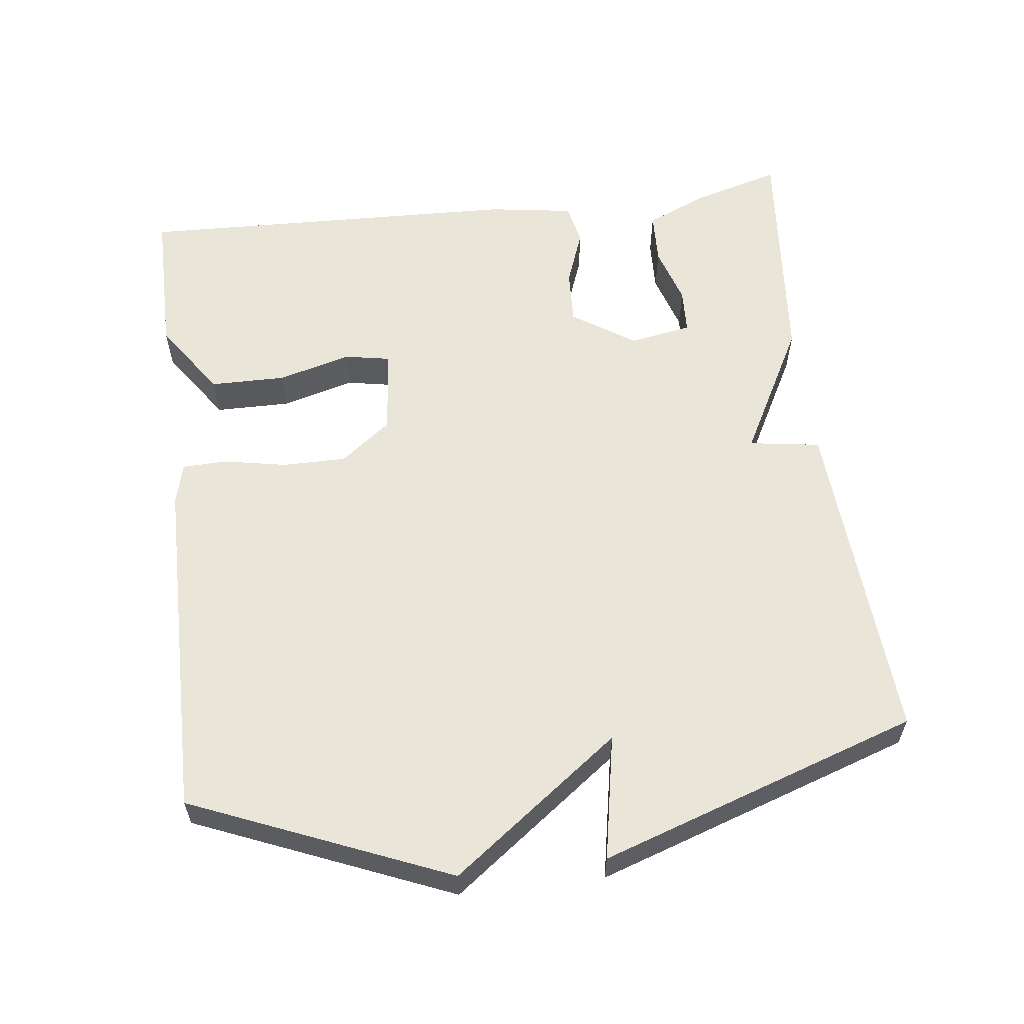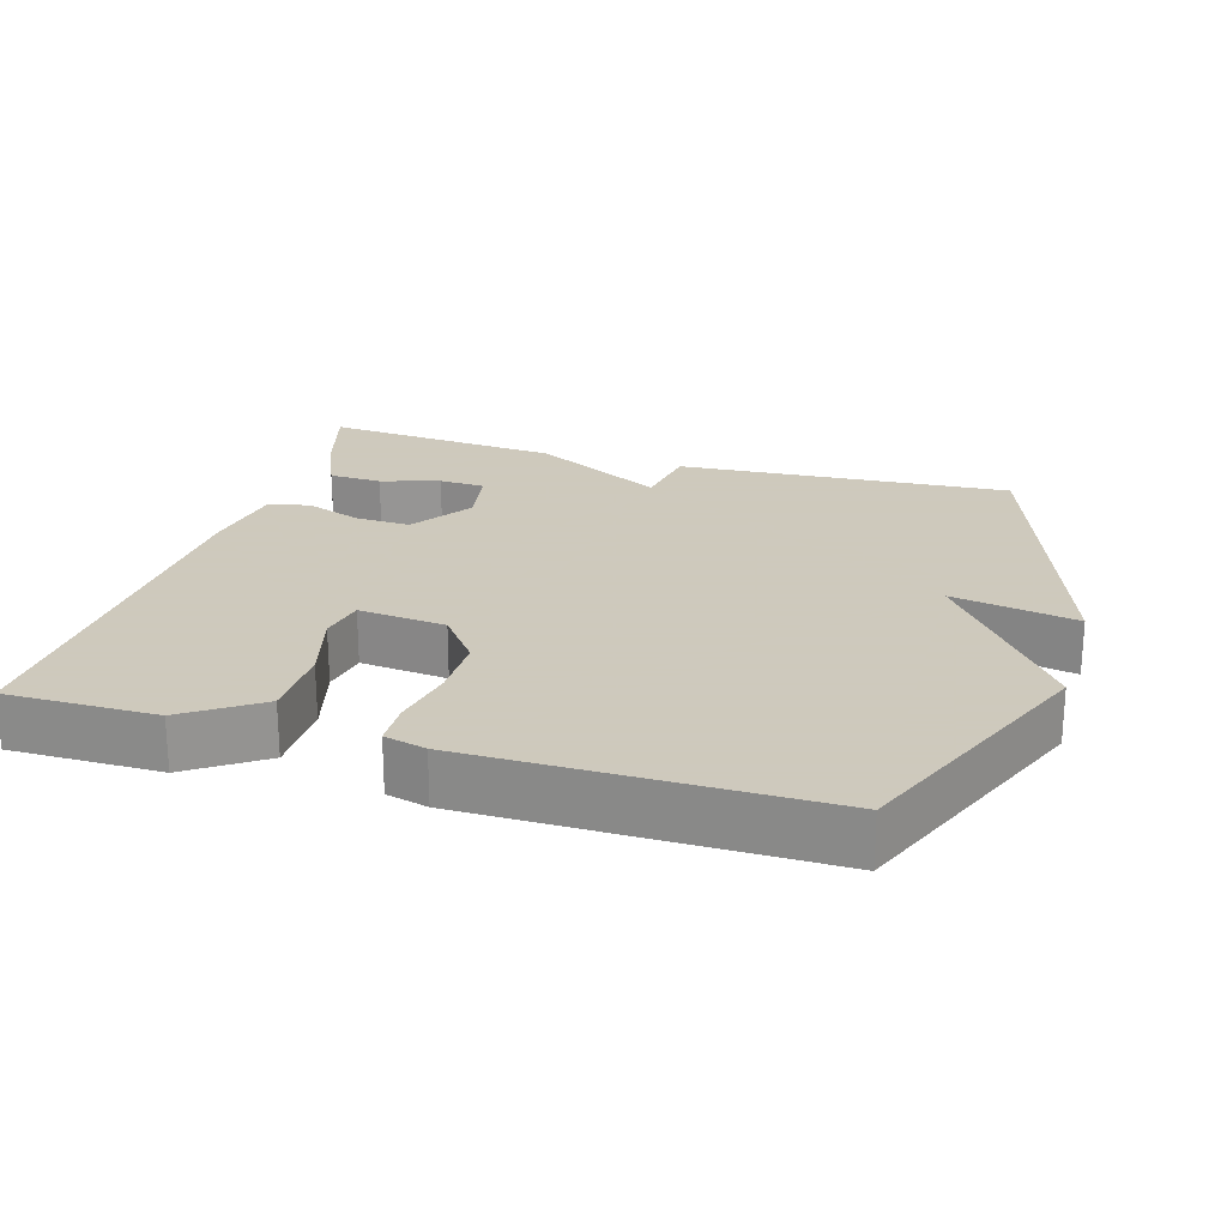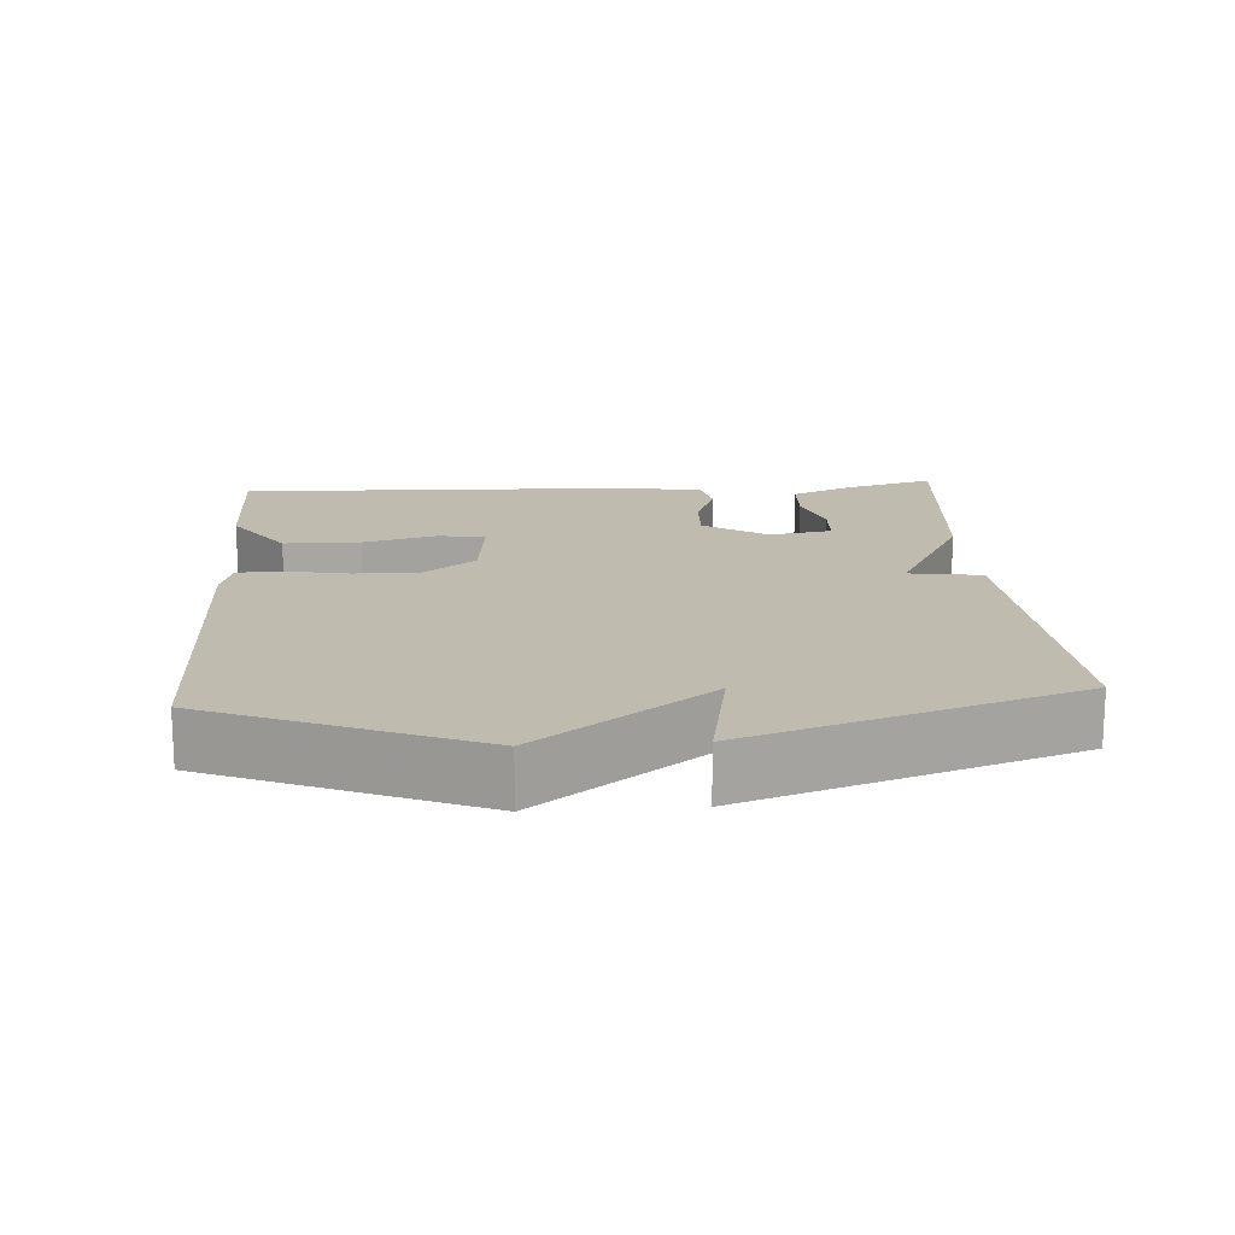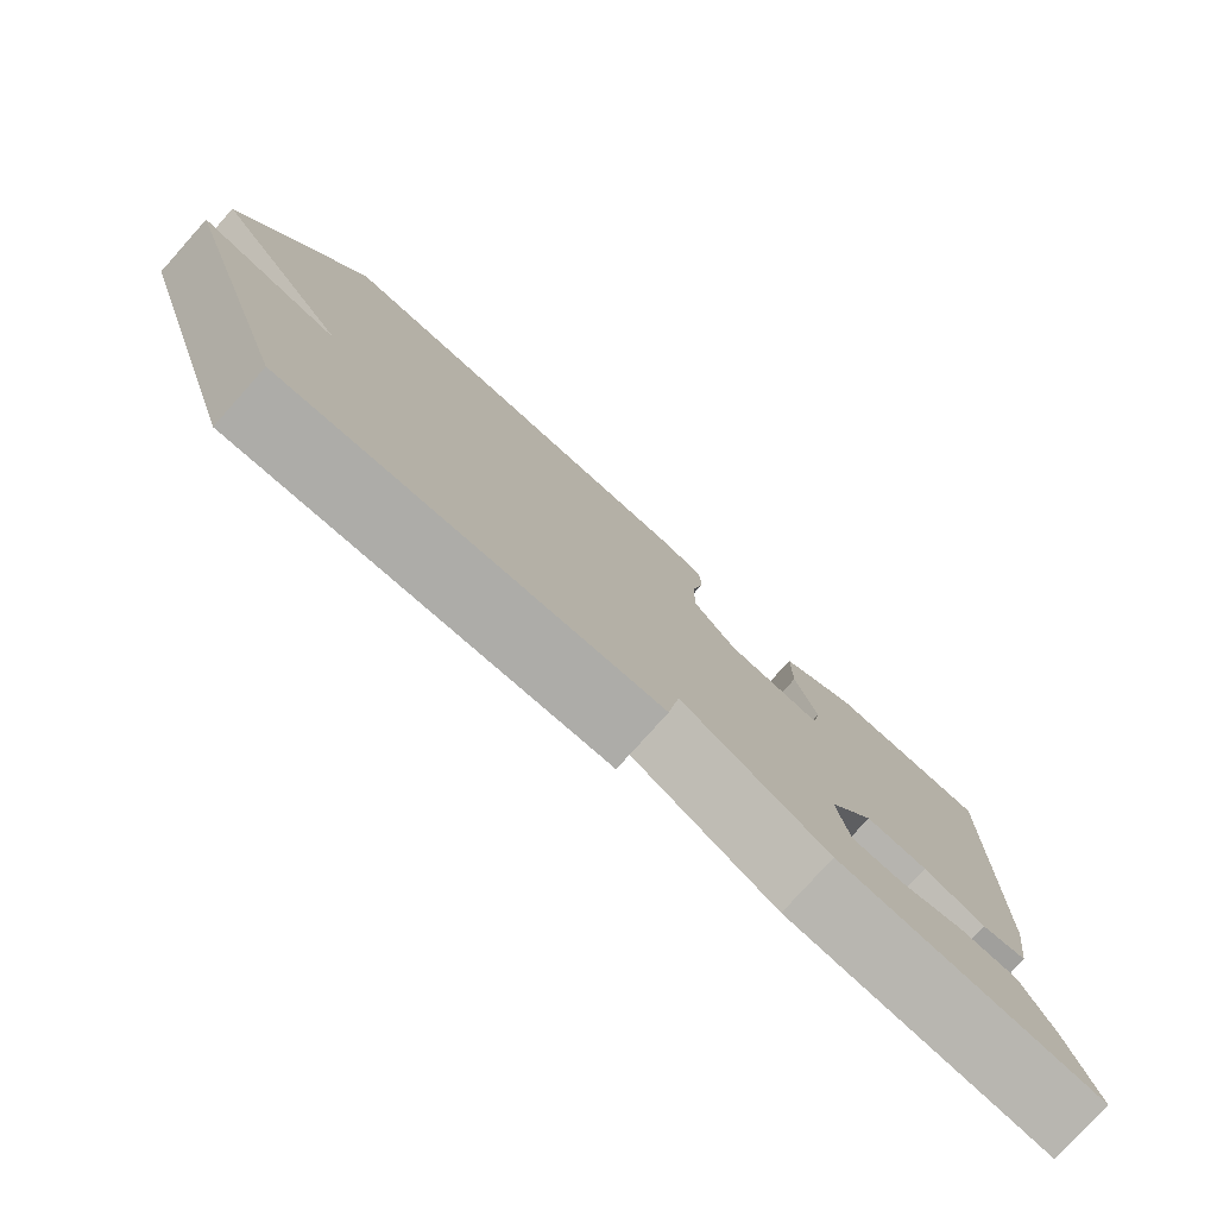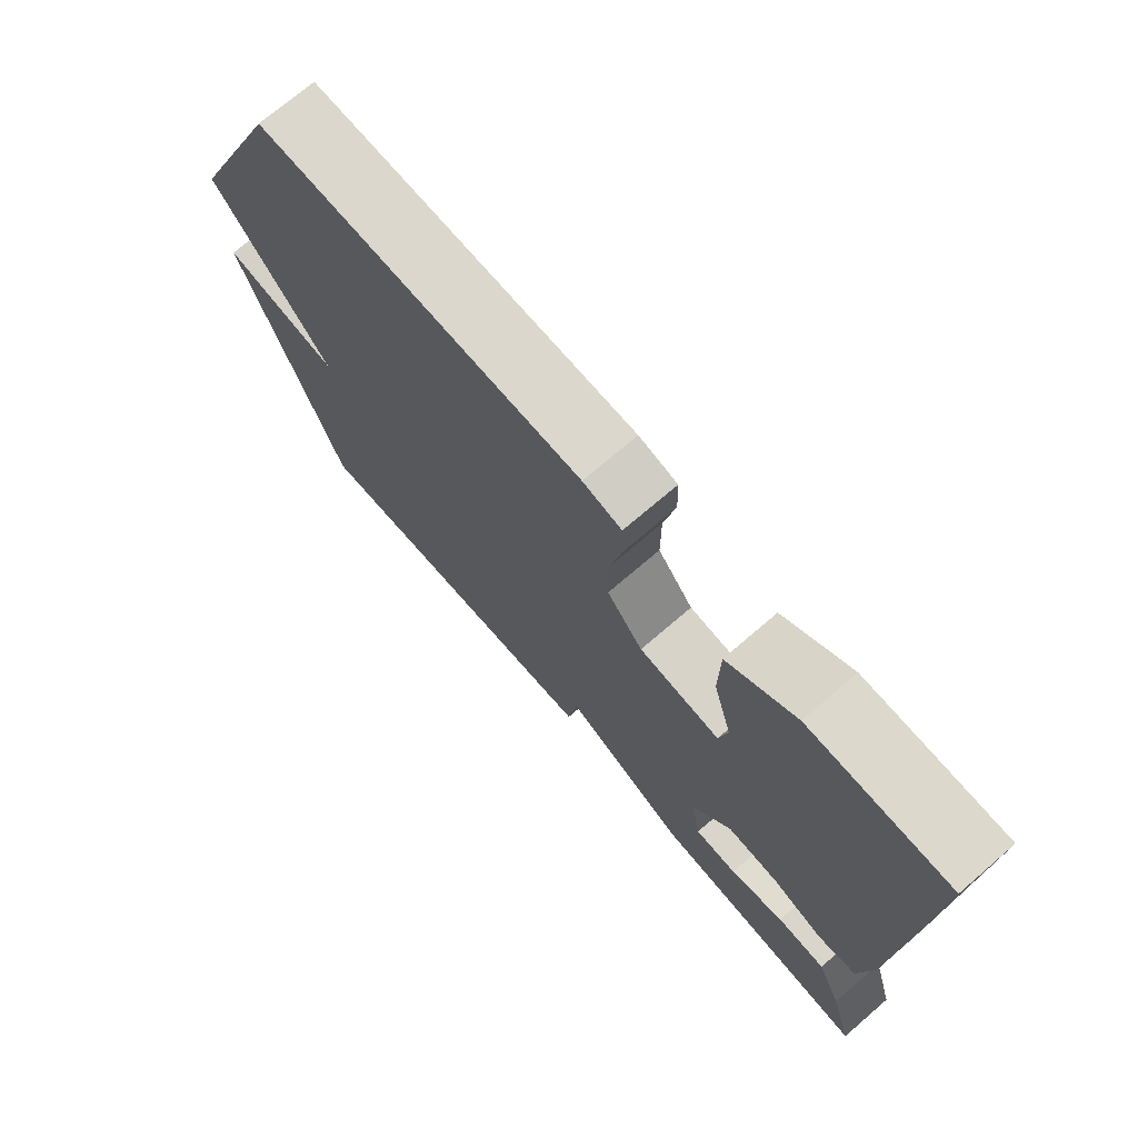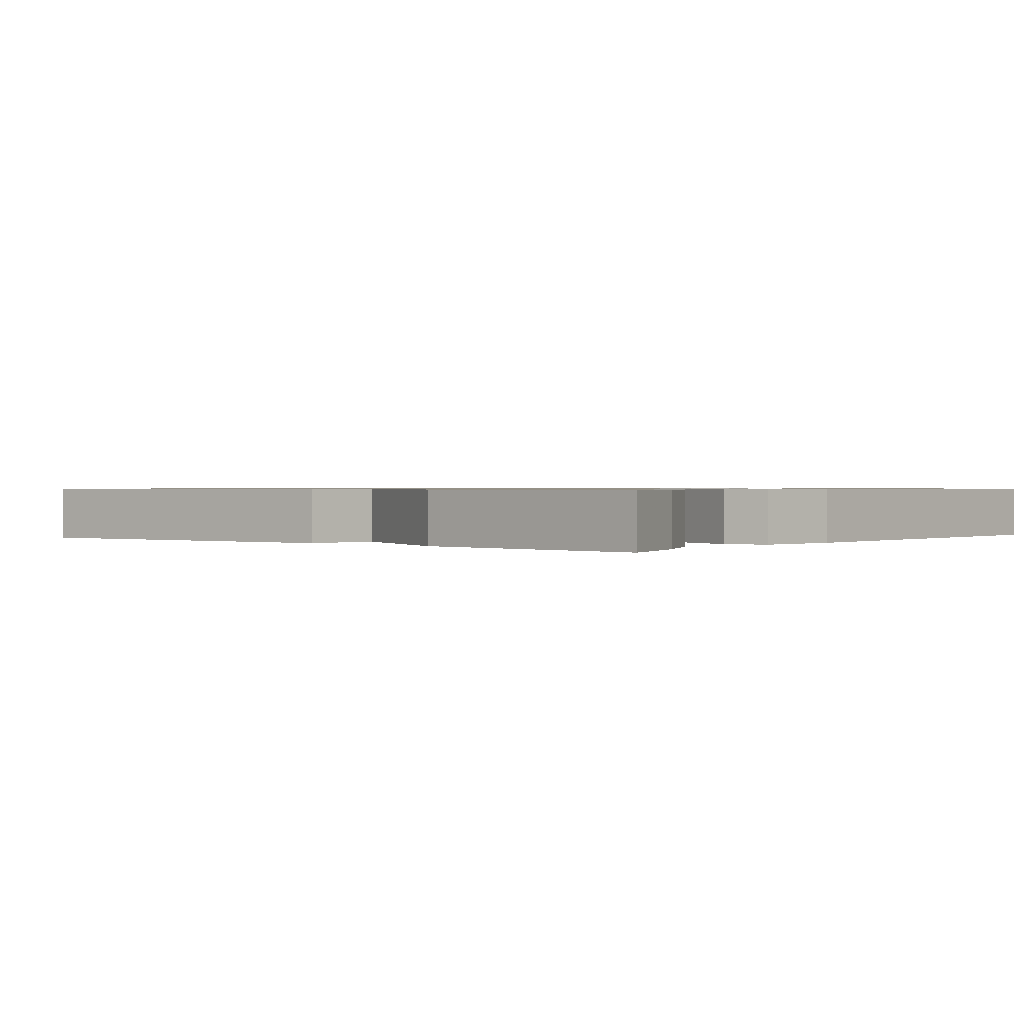
<metadata>
{"format":"obj","ext":"obj","renderer":"f3d","projection":"perspective","resolution":1024,"background":"white","views":[{"elev":58.6,"azim":83.0,"up":"+Y"},{"elev":22.6,"azim":16.5,"up":"+Y"},{"elev":16.2,"azim":86.1,"up":"+Y"},{"elev":-78.8,"azim":138.1,"up":"+Z"},{"elev":72.7,"azim":-130.6,"up":"+Z"},{"elev":0.8,"azim":-141.6,"up":"+Y"}]}
</metadata>
<code>
v -0.5 0.07 -0.5
v -0.465 0.07 -0.378
v -0.427 0.07 -0.292
v -0.353 0.07 -0.289
v -0.271 0.07 -0.314
v -0.207 0.07 -0.311
v -0.192 0.07 -0.224
v -0.25 0.07 -0.137
v -0.328 0.07 -0.141
v -0.406 0.07 -0.17
v -0.464 0.07 -0.158
v -0.482 0.07 -0.039
v -0.5 0.07 0.5
v -0.291 0.07 0.5
v -0.189 0.07 0.43
v -0.188 0.07 0.325
v -0.216 0.07 0.223
v -0.204 0.07 0.159
v -0.082 0.07 0.172
v -0.028 0.07 0.242
v -0.028 0.07 0.331
v -0.045 0.07 0.419
v -0.043 0.07 0.481
v 0.015 0.07 0.496
v 0.5 0.07 0.5
v 0.649 0.07 0.143
v 0.475 0.07 -0.09
v 0.649 0.07 -0.057
v 0.5 0.07 -0.5
v 0.034 0.07 -0.47
v 0.019 0.07 -0.371
v -0.166 0.07 -0.47
v -0.5 0 -0.5
v -0.465 0 -0.378
v -0.427 0 -0.292
v -0.353 0 -0.289
v -0.271 0 -0.314
v -0.207 0 -0.311
v -0.192 0 -0.224
v -0.25 0 -0.137
v -0.328 0 -0.141
v -0.406 0 -0.17
v -0.464 0 -0.158
v -0.482 0 -0.039
v -0.5 0 0.5
v -0.291 0 0.5
v -0.189 0 0.43
v -0.188 0 0.325
v -0.216 0 0.223
v -0.204 0 0.159
v -0.082 0 0.172
v -0.028 0 0.242
v -0.028 0 0.331
v -0.045 0 0.419
v -0.043 0 0.481
v 0.015 0 0.496
v 0.5 0 0.5
v 0.649 0 0.143
v 0.475 0 -0.09
v 0.649 0 -0.057
v 0.5 0 -0.5
v 0.034 0 -0.47
v 0.019 0 -0.371
v -0.166 0 -0.47
f 1 2 3
f 32 1 3
f 31 32 3
f 29 30 31
f 28 29 31
f 27 28 31
f 25 26 27
f 24 25 27
f 23 24 27
f 22 23 27
f 21 22 27
f 20 21 27 31
f 19 20 31
f 18 19 31
f 15 16 17
f 14 15 17
f 13 14 17
f 12 13 17
f 11 12 17
f 10 11 17
f 9 10 17
f 8 9 17 18
f 7 8 18 31
f 3 4 5
f 31 3 5
f 31 5 6
f 6 7 31
f 35 34 33
f 35 33 64
f 35 64 63
f 63 62 61
f 63 61 60
f 63 60 59
f 59 58 57
f 59 57 56
f 59 56 55
f 59 55 54
f 59 54 53
f 63 59 53 52
f 63 52 51
f 63 51 50
f 49 48 47
f 49 47 46
f 49 46 45
f 49 45 44
f 49 44 43
f 49 43 42
f 49 42 41
f 50 49 41 40
f 63 50 40 39
f 37 36 35
f 37 35 63
f 38 37 63
f 63 39 38
f 1 33 34 2
f 2 34 35 3
f 3 35 36 4
f 4 36 37 5
f 5 37 38 6
f 6 38 39 7
f 7 39 40 8
f 8 40 41 9
f 9 41 42 10
f 10 42 43 11
f 11 43 44 12
f 12 44 45 13
f 13 45 46 14
f 14 46 47 15
f 15 47 48 16
f 16 48 49 17
f 17 49 50 18
f 18 50 51 19
f 19 51 52 20
f 20 52 53 21
f 21 53 54 22
f 22 54 55 23
f 23 55 56 24
f 24 56 57 25
f 25 57 58 26
f 26 58 59 27
f 27 59 60 28
f 28 60 61 29
f 29 61 62 30
f 30 62 63 31
f 31 63 64 32
f 32 64 33 1

</code>
